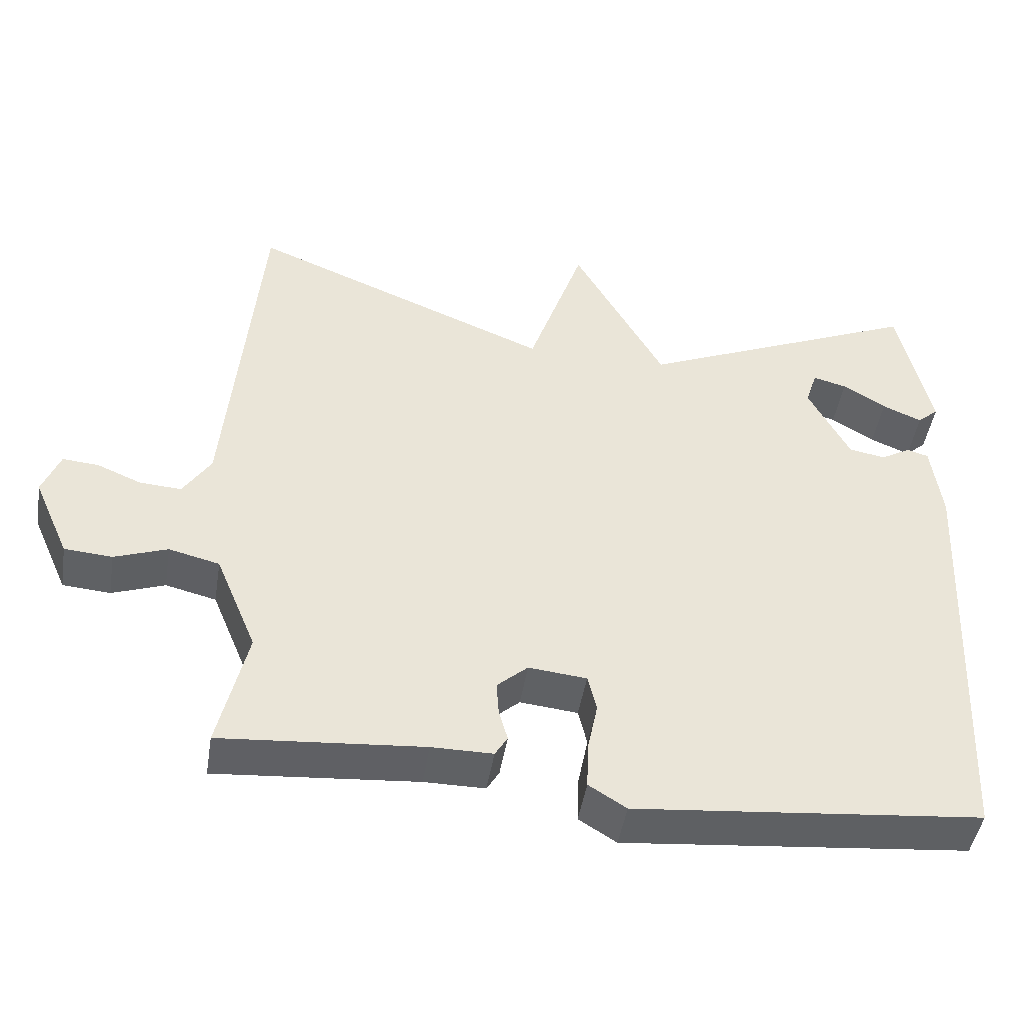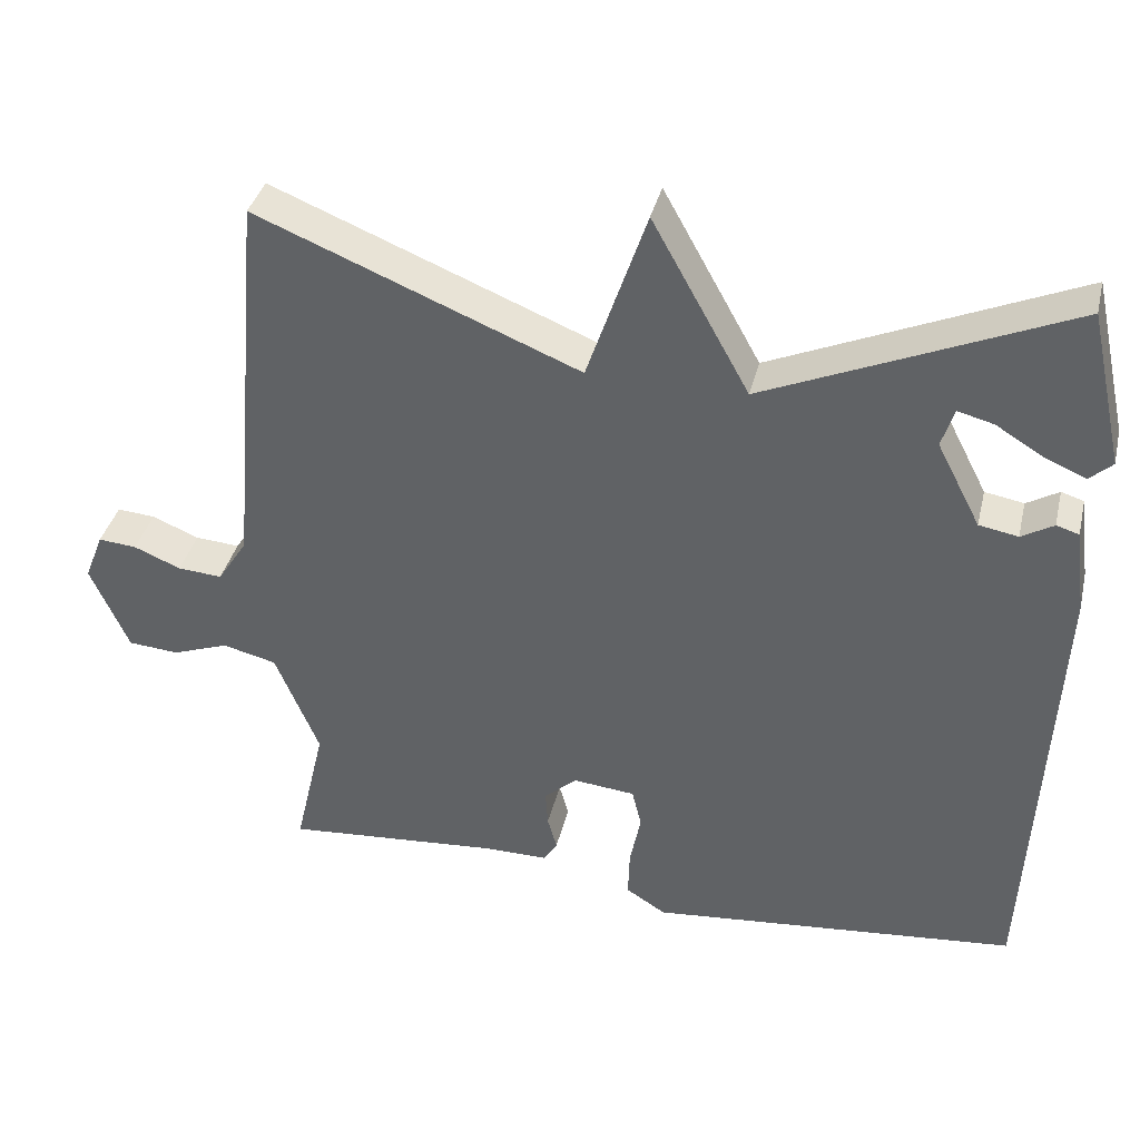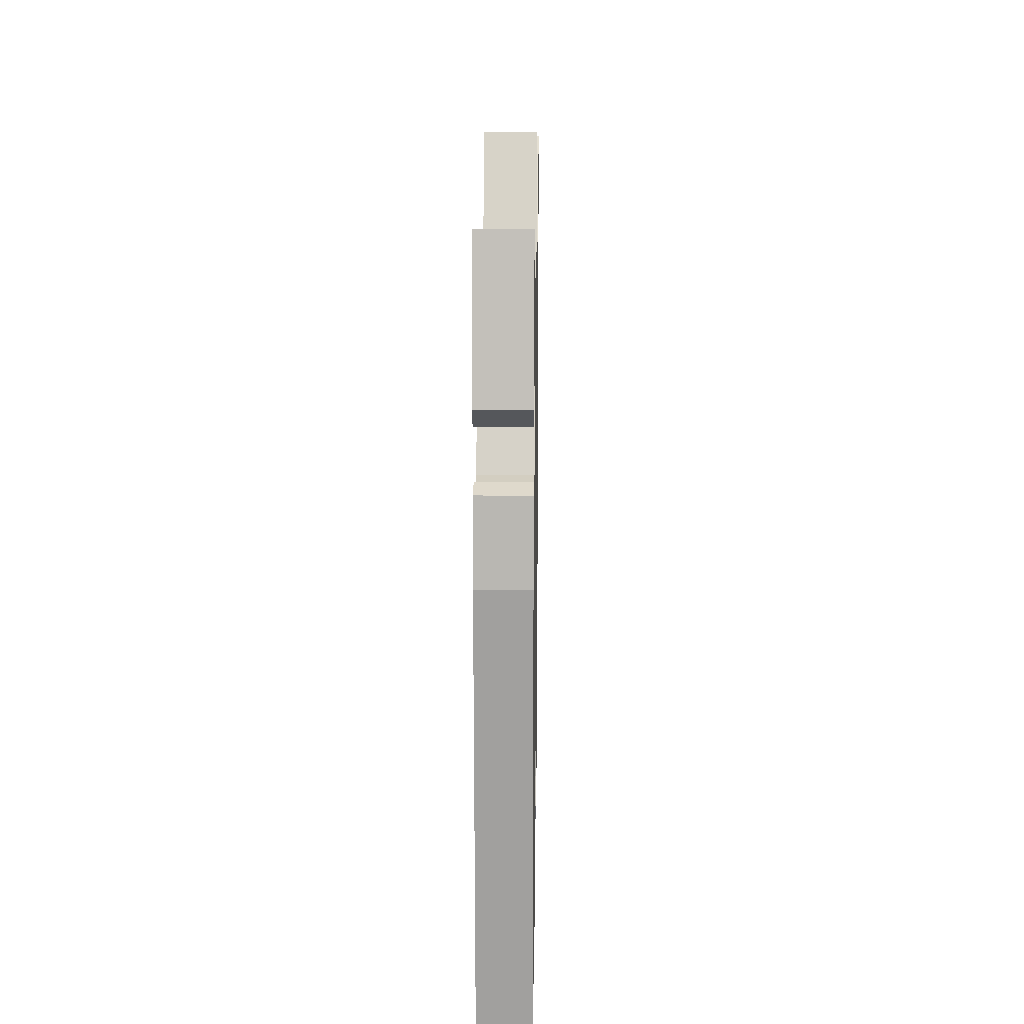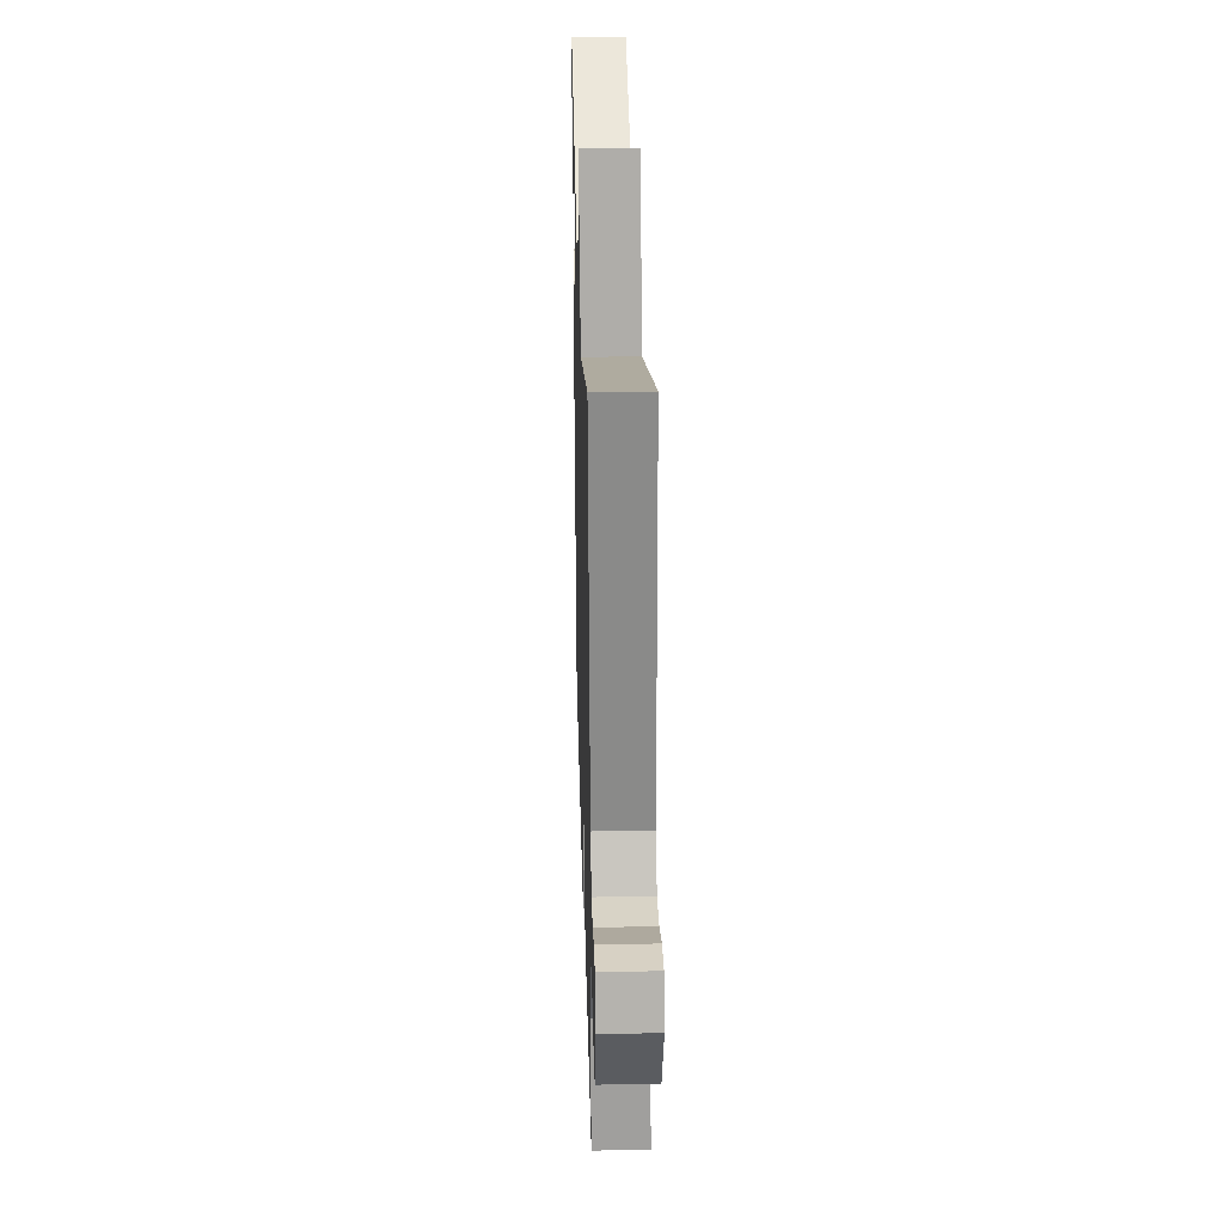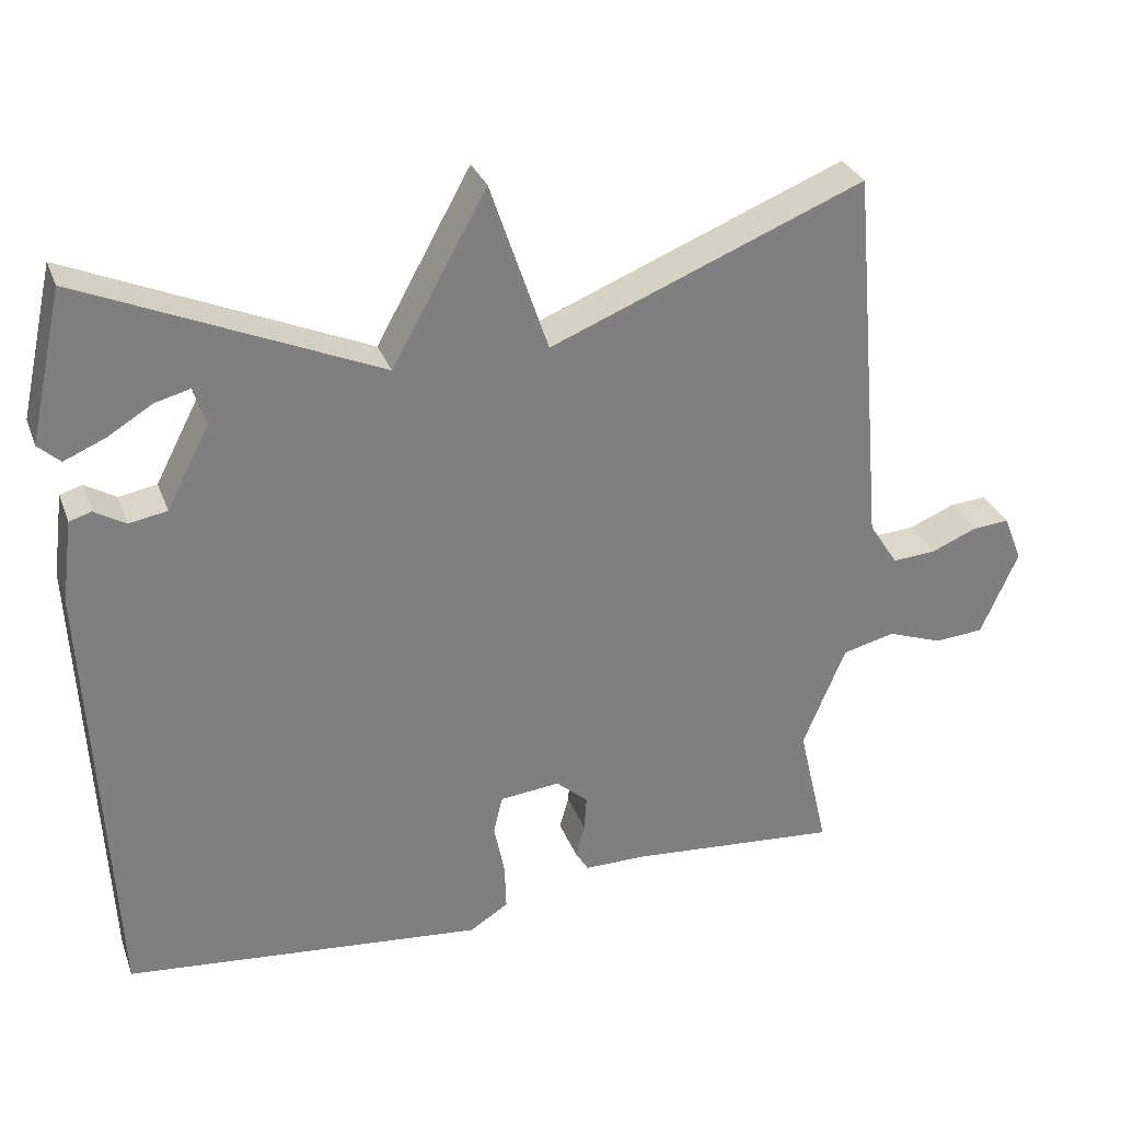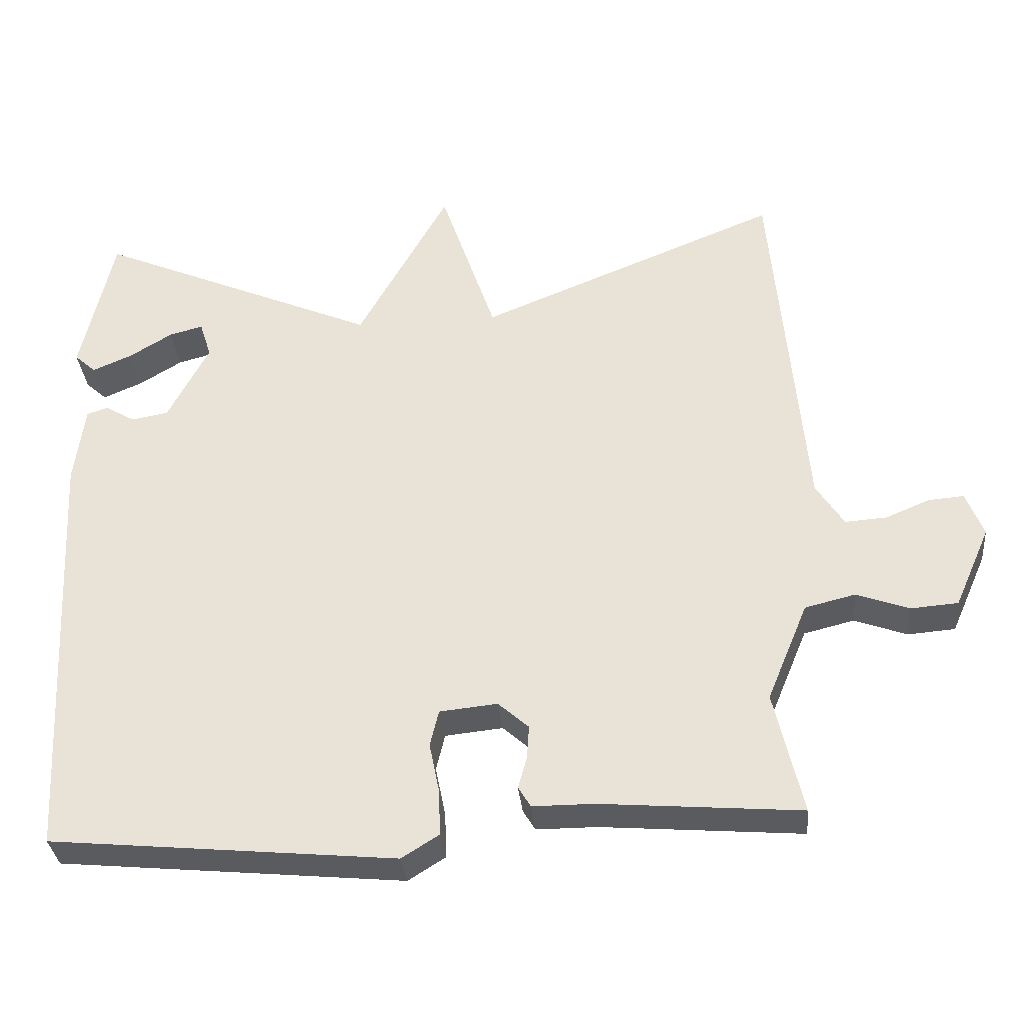
<metadata>
{"format":"obj","ext":"obj","renderer":"f3d","projection":"perspective","resolution":1024,"background":"white","views":[{"elev":-46.1,"azim":170.9,"up":"+Z"},{"elev":37.4,"azim":-166.7,"up":"+Z"},{"elev":15.1,"azim":-89.1,"up":"+Z"},{"elev":31.8,"azim":88.4,"up":"+Z"},{"elev":30.4,"azim":-18.4,"up":"+Z"},{"elev":-33.2,"azim":5.3,"up":"+Z"}]}
</metadata>
<code>
v -0.5 0.07 -0.5
v -0.53 0.07 0.086
v -0.516 0.07 0.195
v -0.487 0.07 0.204
v -0.446 0.07 0.18
v -0.396 0.07 0.189
v -0.34 0.07 0.297
v -0.356 0.07 0.347
v -0.402 0.07 0.335
v -0.461 0.07 0.299
v -0.515 0.07 0.276
v -0.544 0.07 0.302
v -0.5 0.07 0.5
v -0.112 0.07 0.333
v 0.012 0.07 0.556
v 0.088 0.07 0.333
v 0.5 0.07 0.5
v 0.544 0.07 -0.003
v 0.582 0.07 -0.062
v 0.639 0.07 -0.058
v 0.699 0.07 -0.033
v 0.748 0.07 -0.029
v 0.772 0.07 -0.09
v 0.723 0.07 -0.201
v 0.658 0.07 -0.206
v 0.586 0.07 -0.18
v 0.517 0.07 -0.197
v 0.461 0.07 -0.332
v 0.5 0.07 -0.5
v 0.225 0.07 -0.478
v 0.142 0.07 -0.478
v 0.125 0.07 -0.45
v 0.137 0.07 -0.407
v 0.14 0.07 -0.361
v 0.098 0.07 -0.324
v 0.019 0.07 -0.332
v 0.007 0.07 -0.382
v 0.021 0.07 -0.451
v 0.023 0.07 -0.513
v -0.028 0.07 -0.545
v -0.5 0 -0.5
v -0.53 0 0.086
v -0.516 0 0.195
v -0.487 0 0.204
v -0.446 0 0.18
v -0.396 0 0.189
v -0.34 0 0.297
v -0.356 0 0.347
v -0.402 0 0.335
v -0.461 0 0.299
v -0.515 0 0.276
v -0.544 0 0.302
v -0.5 0 0.5
v -0.112 0 0.333
v 0.012 0 0.556
v 0.088 0 0.333
v 0.5 0 0.5
v 0.544 0 -0.003
v 0.582 0 -0.062
v 0.639 0 -0.058
v 0.699 0 -0.033
v 0.748 0 -0.029
v 0.772 0 -0.09
v 0.723 0 -0.201
v 0.658 0 -0.206
v 0.586 0 -0.18
v 0.517 0 -0.197
v 0.461 0 -0.332
v 0.5 0 -0.5
v 0.225 0 -0.478
v 0.142 0 -0.478
v 0.125 0 -0.45
v 0.137 0 -0.407
v 0.14 0 -0.361
v 0.098 0 -0.324
v 0.019 0 -0.332
v 0.007 0 -0.382
v 0.021 0 -0.451
v 0.023 0 -0.513
v -0.028 0 -0.545
f 3 4 5
f 2 3 5
f 1 2 5
f 40 1 5
f 39 40 5
f 38 39 5
f 37 38 5
f 36 37 5 6
f 35 36 6 7
f 34 35 7 8
f 30 31 32 33
f 30 33 34
f 29 30 34
f 28 29 34
f 27 28 34 8
f 24 25 26
f 23 24 26
f 22 23 26
f 21 22 26
f 20 21 26
f 19 20 26 27
f 18 19 27 8
f 16 17 18
f 14 15 16
f 14 16 18
f 13 14 18 8
f 11 12 13
f 10 11 13
f 9 10 13
f 8 9 13
f 45 44 43
f 45 43 42
f 45 42 41
f 45 41 80
f 45 80 79
f 45 79 78
f 45 78 77
f 46 45 77 76
f 47 46 76 75
f 48 47 75 74
f 73 72 71 70
f 74 73 70
f 74 70 69
f 74 69 68
f 48 74 68 67
f 66 65 64
f 66 64 63
f 66 63 62
f 66 62 61
f 66 61 60
f 67 66 60 59
f 48 67 59 58
f 58 57 56
f 56 55 54
f 58 56 54
f 48 58 54 53
f 53 52 51
f 53 51 50
f 53 50 49
f 53 49 48
f 1 41 42 2
f 2 42 43 3
f 3 43 44 4
f 4 44 45 5
f 5 45 46 6
f 6 46 47 7
f 7 47 48 8
f 8 48 49 9
f 9 49 50 10
f 10 50 51 11
f 11 51 52 12
f 12 52 53 13
f 13 53 54 14
f 14 54 55 15
f 15 55 56 16
f 16 56 57 17
f 17 57 58 18
f 18 58 59 19
f 19 59 60 20
f 20 60 61 21
f 21 61 62 22
f 22 62 63 23
f 23 63 64 24
f 24 64 65 25
f 25 65 66 26
f 26 66 67 27
f 27 67 68 28
f 28 68 69 29
f 29 69 70 30
f 30 70 71 31
f 31 71 72 32
f 32 72 73 33
f 33 73 74 34
f 34 74 75 35
f 35 75 76 36
f 36 76 77 37
f 37 77 78 38
f 38 78 79 39
f 39 79 80 40
f 40 80 41 1

</code>
